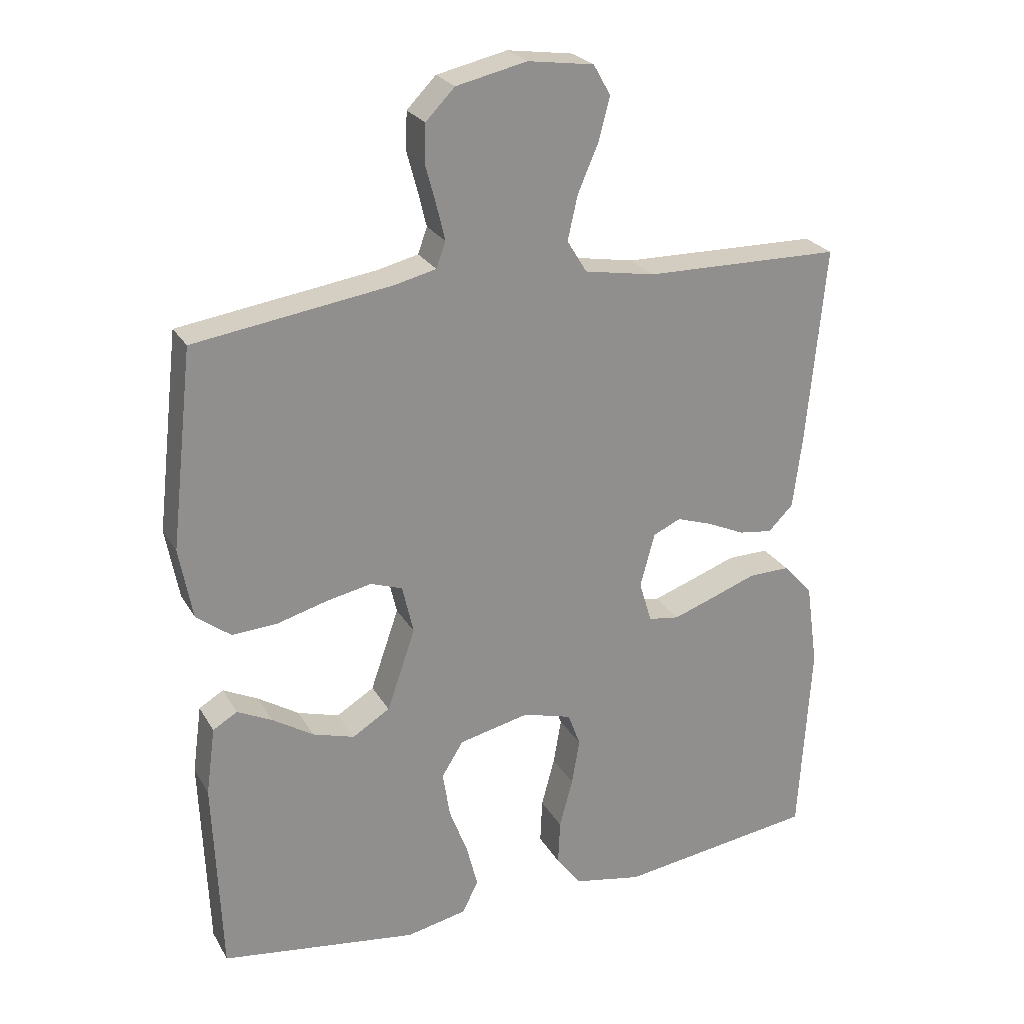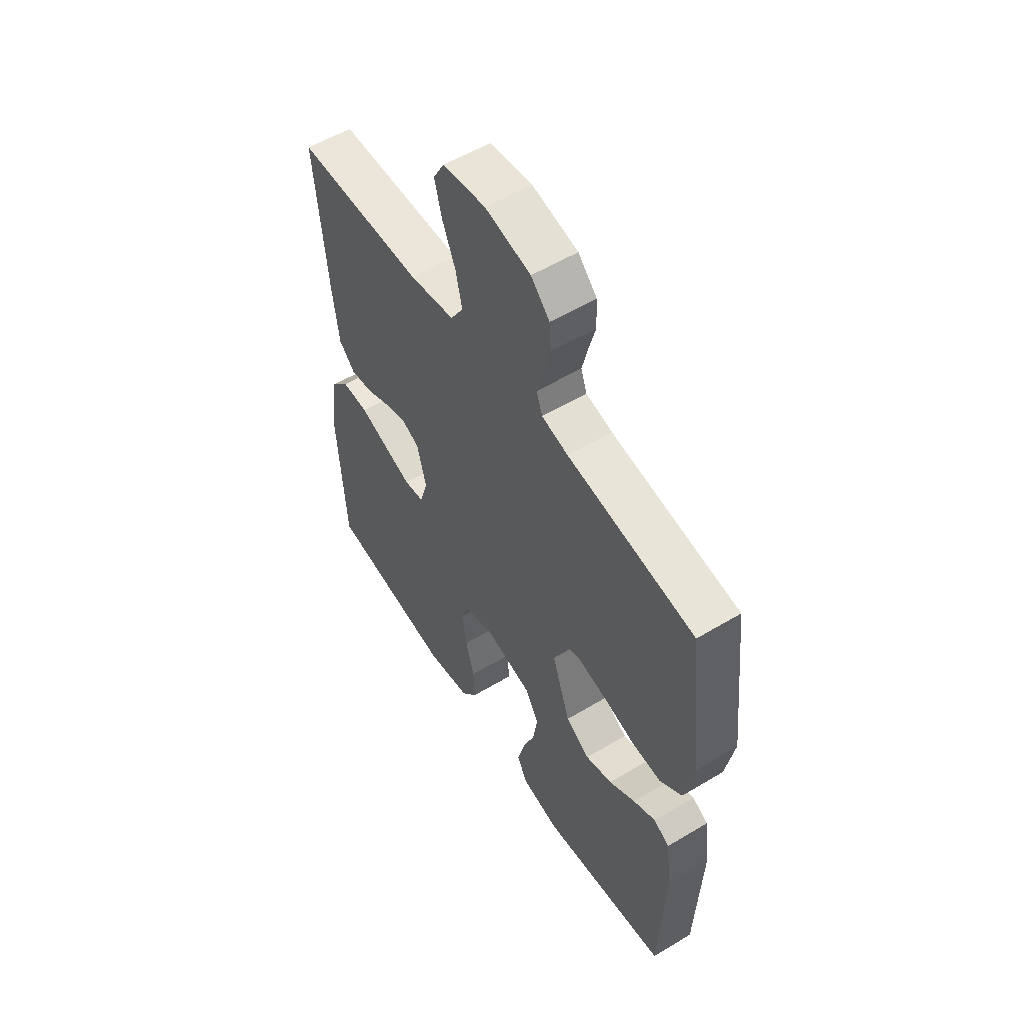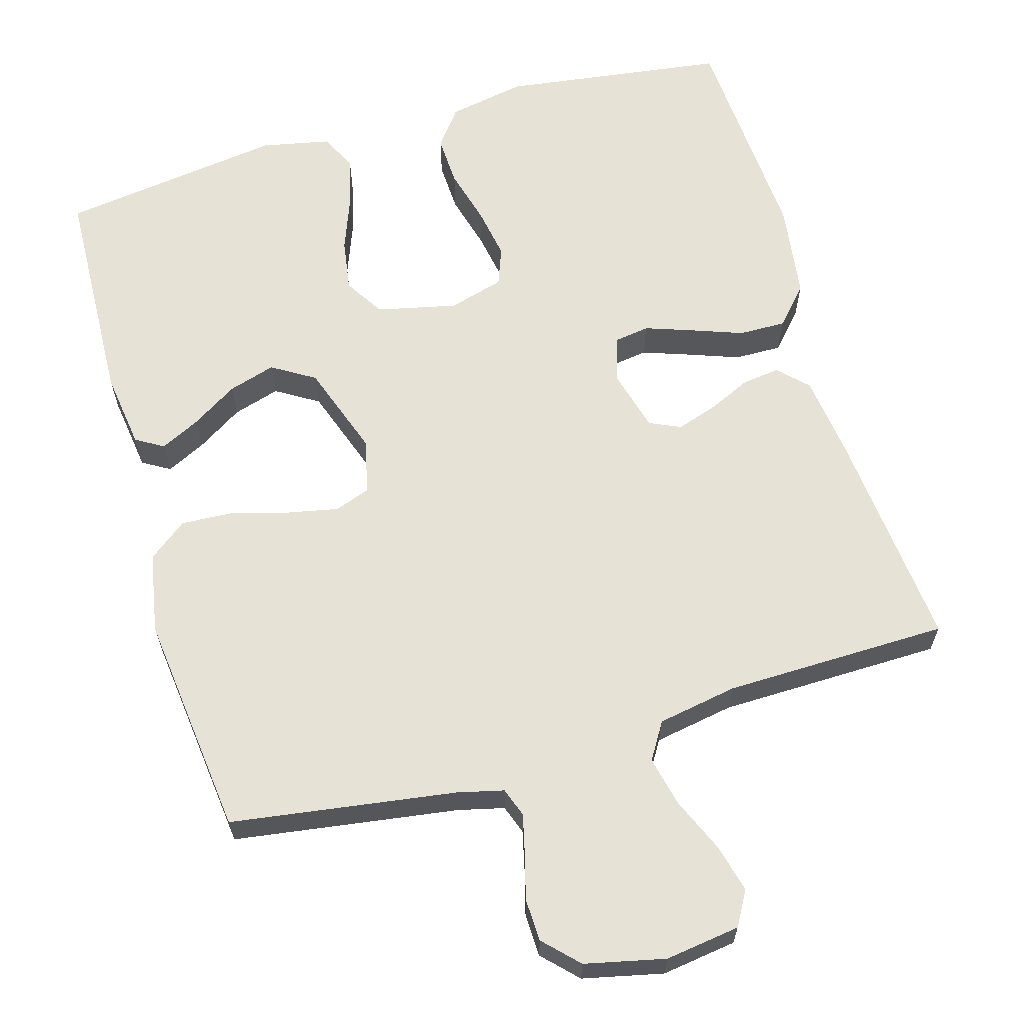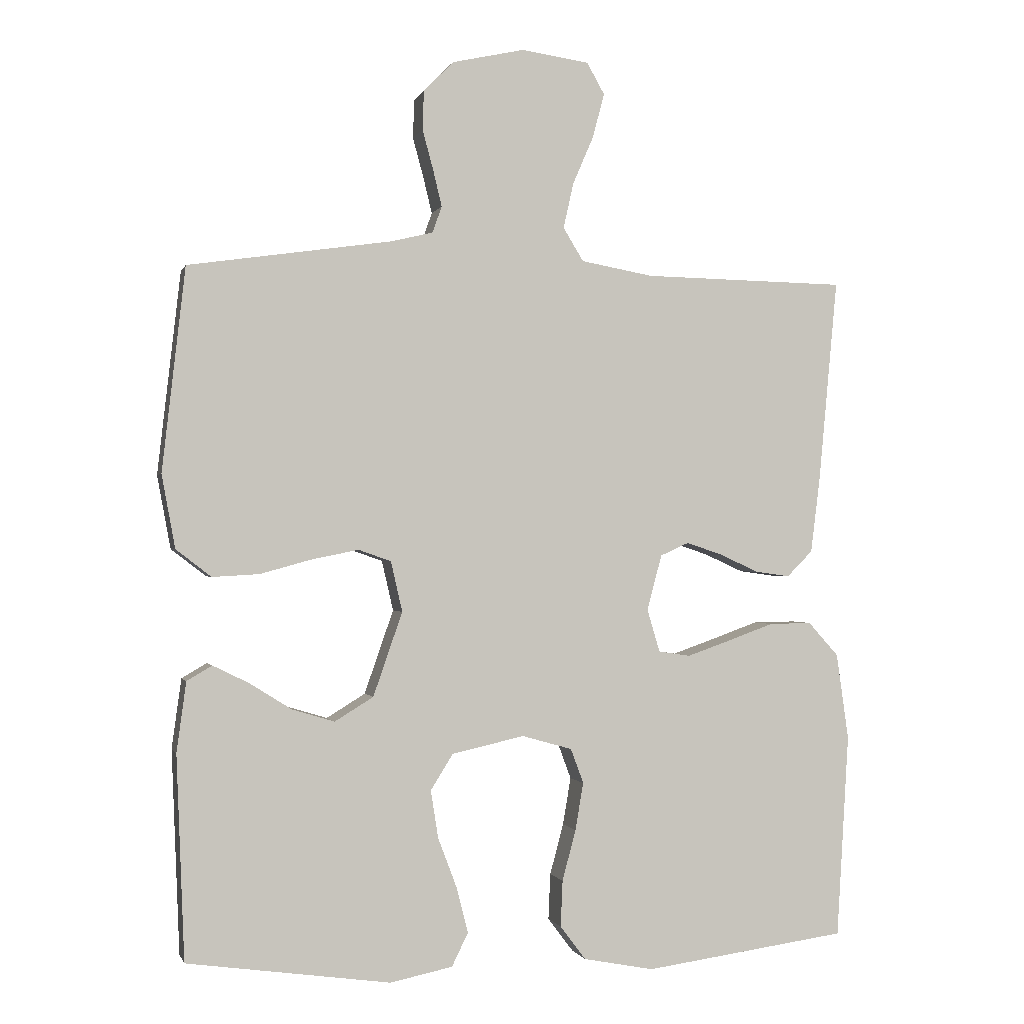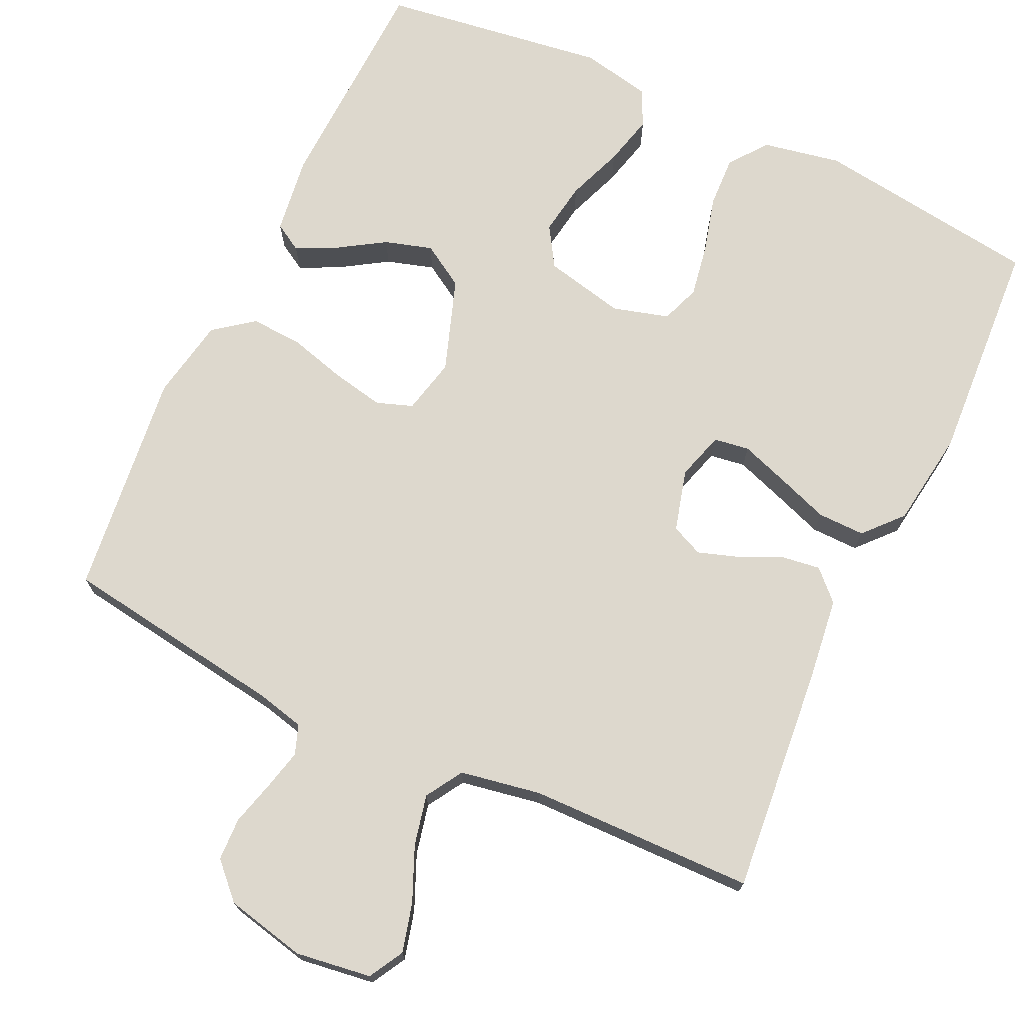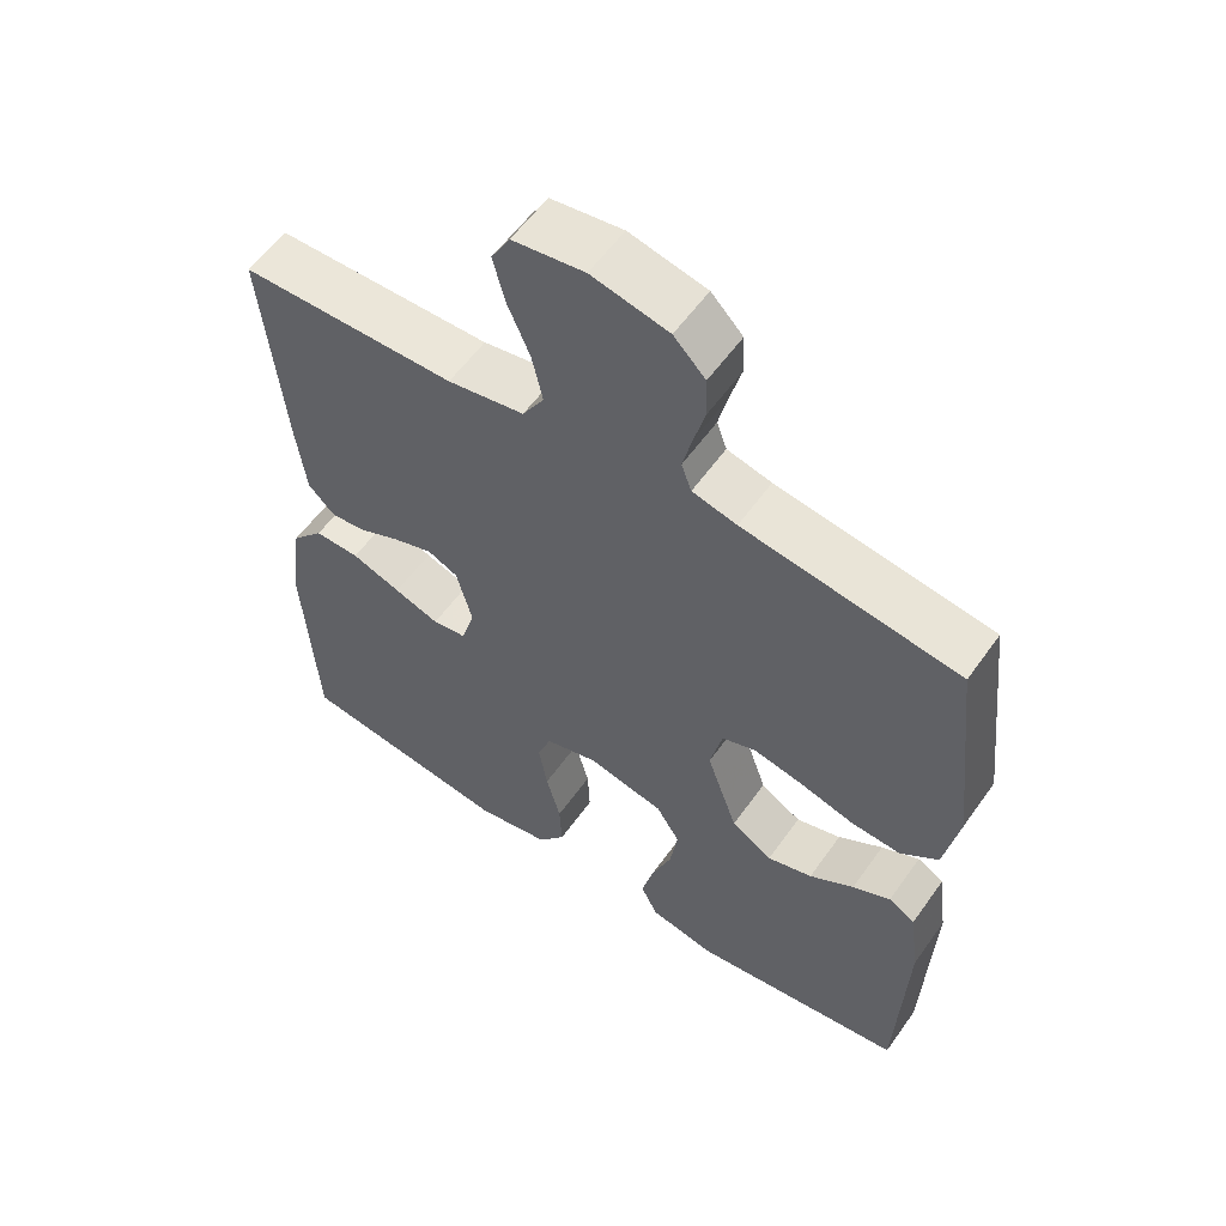
<metadata>
{"format":"obj","ext":"obj","renderer":"f3d","projection":"perspective","resolution":1024,"background":"white","views":[{"elev":24.8,"azim":-23.6,"up":"+Z"},{"elev":55.6,"azim":-122.2,"up":"+Z"},{"elev":63.4,"azim":-16.2,"up":"+Y"},{"elev":-0.8,"azim":-14.2,"up":"+Z"},{"elev":72.1,"azim":25.1,"up":"+Y"},{"elev":57.4,"azim":-145.0,"up":"+Z"}]}
</metadata>
<code>
v 0.5 0.07 -0.5
v 0.2 0.07 -0.541
v 0.096 0.07 -0.521
v 0.058 0.07 -0.471
v 0.061 0.07 -0.403
v 0.081 0.07 -0.328
v 0.093 0.07 -0.258
v 0.074 0.07 -0.207
v 0 0.07 -0.186
v -0.107 0.07 -0.21
v -0.14 0.07 -0.263
v -0.129 0.07 -0.333
v -0.101 0.07 -0.407
v -0.084 0.07 -0.474
v -0.108 0.07 -0.523
v -0.2 0.07 -0.542
v -0.5 0.07 -0.5
v -0.512 0.07 -0.2
v -0.498 0.07 -0.097
v -0.461 0.07 -0.075
v -0.408 0.07 -0.101
v -0.346 0.07 -0.14
v -0.283 0.07 -0.159
v -0.226 0.07 -0.124
v -0.183 0.07 0
v -0.2 0.07 0.074
v -0.248 0.07 0.091
v -0.317 0.07 0.077
v -0.393 0.07 0.056
v -0.462 0.07 0.052
v -0.514 0.07 0.092
v -0.534 0.07 0.2
v -0.5 0.07 0.5
v -0.2 0.07 0.544
v -0.138 0.07 0.559
v -0.124 0.07 0.598
v -0.137 0.07 0.652
v -0.153 0.07 0.711
v -0.151 0.07 0.768
v -0.107 0.07 0.813
v 0 0.07 0.837
v 0.1 0.07 0.823
v 0.126 0.07 0.777
v 0.109 0.07 0.712
v 0.078 0.07 0.64
v 0.063 0.07 0.573
v 0.093 0.07 0.524
v 0.2 0.07 0.505
v 0.5 0.07 0.5
v 0.472 0.07 0.2
v 0.458 0.07 0.088
v 0.42 0.07 0.05
v 0.369 0.07 0.057
v 0.312 0.07 0.083
v 0.258 0.07 0.101
v 0.216 0.07 0.082
v 0.194 0.07 0
v 0.213 0.07 -0.063
v 0.26 0.07 -0.07
v 0.323 0.07 -0.048
v 0.392 0.07 -0.023
v 0.455 0.07 -0.022
v 0.5 0.07 -0.072
v 0.518 0.07 -0.2
v 0.5 0 -0.5
v 0.2 0 -0.541
v 0.096 0 -0.521
v 0.058 0 -0.471
v 0.061 0 -0.403
v 0.081 0 -0.328
v 0.093 0 -0.258
v 0.074 0 -0.207
v 0 0 -0.186
v -0.107 0 -0.21
v -0.14 0 -0.263
v -0.129 0 -0.333
v -0.101 0 -0.407
v -0.084 0 -0.474
v -0.108 0 -0.523
v -0.2 0 -0.542
v -0.5 0 -0.5
v -0.512 0 -0.2
v -0.498 0 -0.097
v -0.461 0 -0.075
v -0.408 0 -0.101
v -0.346 0 -0.14
v -0.283 0 -0.159
v -0.226 0 -0.124
v -0.183 0 0
v -0.2 0 0.074
v -0.248 0 0.091
v -0.317 0 0.077
v -0.393 0 0.056
v -0.462 0 0.052
v -0.514 0 0.092
v -0.534 0 0.2
v -0.5 0 0.5
v -0.2 0 0.544
v -0.138 0 0.559
v -0.124 0 0.598
v -0.137 0 0.652
v -0.153 0 0.711
v -0.151 0 0.768
v -0.107 0 0.813
v 0 0 0.837
v 0.1 0 0.823
v 0.126 0 0.777
v 0.109 0 0.712
v 0.078 0 0.64
v 0.063 0 0.573
v 0.093 0 0.524
v 0.2 0 0.505
v 0.5 0 0.5
v 0.472 0 0.2
v 0.458 0 0.088
v 0.42 0 0.05
v 0.369 0 0.057
v 0.312 0 0.083
v 0.258 0 0.101
v 0.216 0 0.082
v 0.194 0 0
v 0.213 0 -0.063
v 0.26 0 -0.07
v 0.323 0 -0.048
v 0.392 0 -0.023
v 0.455 0 -0.022
v 0.5 0 -0.072
v 0.518 0 -0.2
f 60 61 62 63
f 59 60 63 64
f 58 59 64 1
f 51 52 53 54
f 51 54 55
f 48 49 50 51
f 47 48 51 55
f 46 47 55 56
f 42 43 44 45
f 42 45 46
f 41 42 46
f 40 41 46
f 37 38 39 40
f 36 37 40 46
f 35 36 46 56
f 31 32 33 34
f 28 29 30 31
f 27 28 31 34
f 26 27 34 35
f 19 20 21 22
f 19 22 23
f 18 19 23
f 17 18 23
f 16 17 23 24
f 12 13 14 15
f 11 12 15 16
f 3 4 5 6
f 3 6 7
f 58 1 2 3
f 57 58 3 7
f 25 26 35 56
f 11 16 24 25
f 10 11 25
f 9 10 25 56
f 8 9 56 57
f 7 8 57
f 127 126 125 124
f 128 127 124 123
f 65 128 123 122
f 118 117 116 115
f 119 118 115
f 115 114 113 112
f 119 115 112 111
f 120 119 111 110
f 109 108 107 106
f 110 109 106
f 110 106 105
f 110 105 104
f 104 103 102 101
f 110 104 101 100
f 120 110 100 99
f 98 97 96 95
f 95 94 93 92
f 98 95 92 91
f 99 98 91 90
f 86 85 84 83
f 87 86 83
f 87 83 82
f 87 82 81
f 88 87 81 80
f 79 78 77 76
f 80 79 76 75
f 70 69 68 67
f 71 70 67
f 67 66 65 122
f 71 67 122 121
f 120 99 90 89
f 89 88 80 75
f 89 75 74
f 120 89 74 73
f 121 120 73 72
f 121 72 71
f 1 65 66 2
f 2 66 67 3
f 3 67 68 4
f 4 68 69 5
f 5 69 70 6
f 6 70 71 7
f 7 71 72 8
f 8 72 73 9
f 9 73 74 10
f 10 74 75 11
f 11 75 76 12
f 12 76 77 13
f 13 77 78 14
f 14 78 79 15
f 15 79 80 16
f 16 80 81 17
f 17 81 82 18
f 18 82 83 19
f 19 83 84 20
f 20 84 85 21
f 21 85 86 22
f 22 86 87 23
f 23 87 88 24
f 24 88 89 25
f 25 89 90 26
f 26 90 91 27
f 27 91 92 28
f 28 92 93 29
f 29 93 94 30
f 30 94 95 31
f 31 95 96 32
f 32 96 97 33
f 33 97 98 34
f 34 98 99 35
f 35 99 100 36
f 36 100 101 37
f 37 101 102 38
f 38 102 103 39
f 39 103 104 40
f 40 104 105 41
f 41 105 106 42
f 42 106 107 43
f 43 107 108 44
f 44 108 109 45
f 45 109 110 46
f 46 110 111 47
f 47 111 112 48
f 48 112 113 49
f 49 113 114 50
f 50 114 115 51
f 51 115 116 52
f 52 116 117 53
f 53 117 118 54
f 54 118 119 55
f 55 119 120 56
f 56 120 121 57
f 57 121 122 58
f 58 122 123 59
f 59 123 124 60
f 60 124 125 61
f 61 125 126 62
f 62 126 127 63
f 63 127 128 64
f 64 128 65 1

</code>
